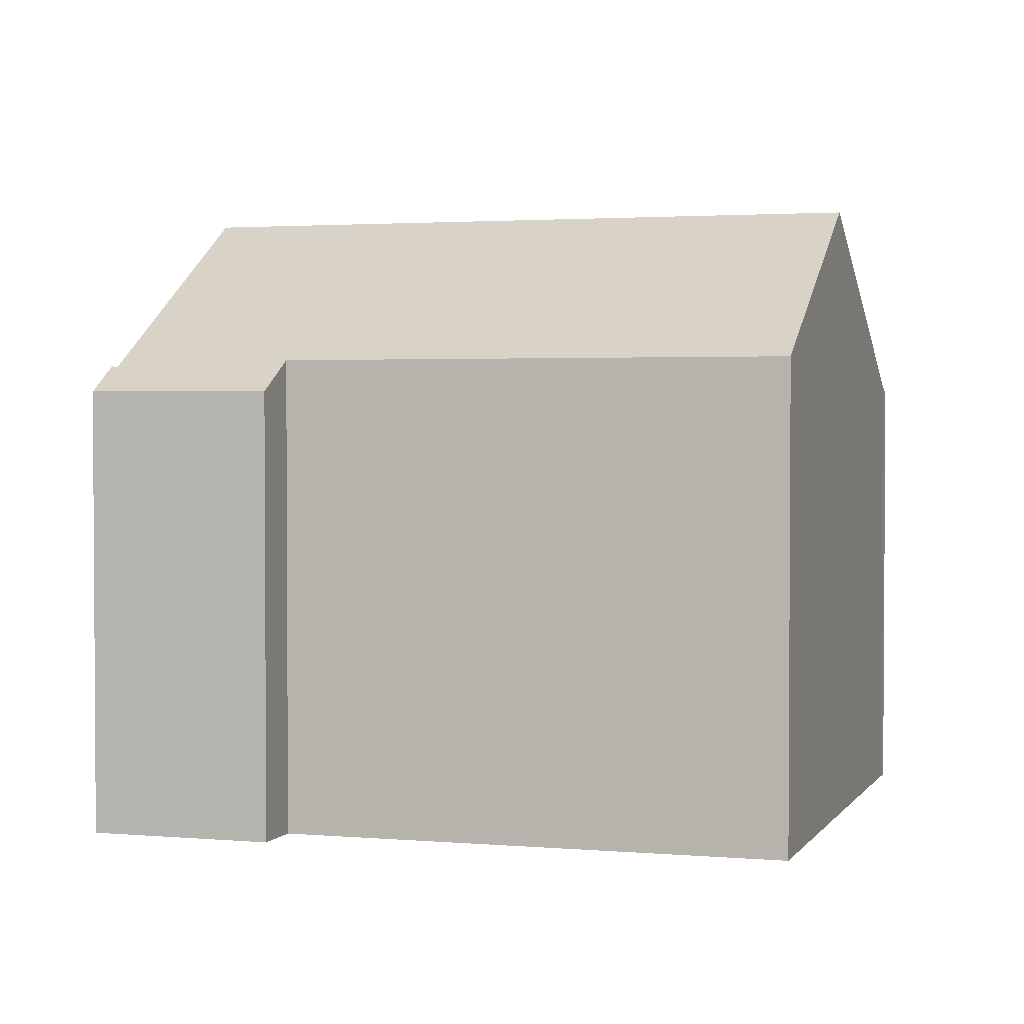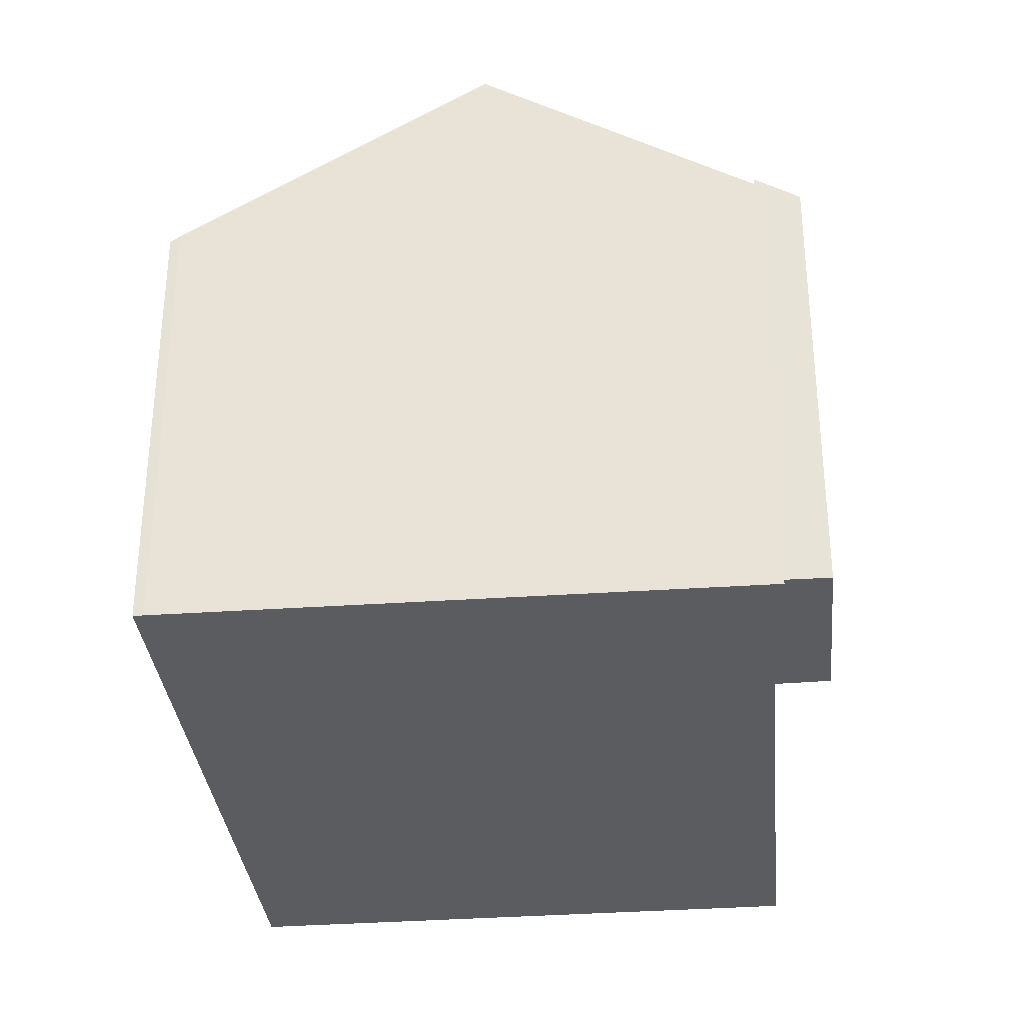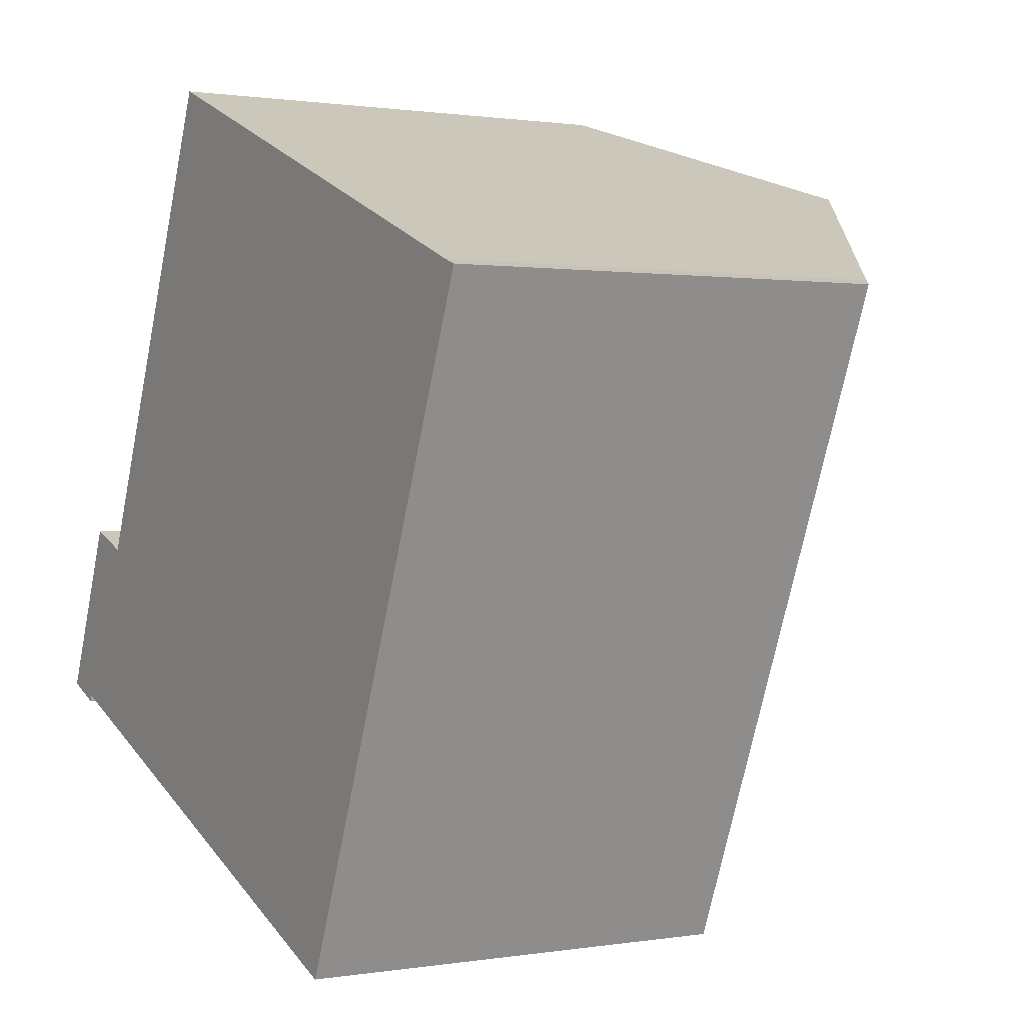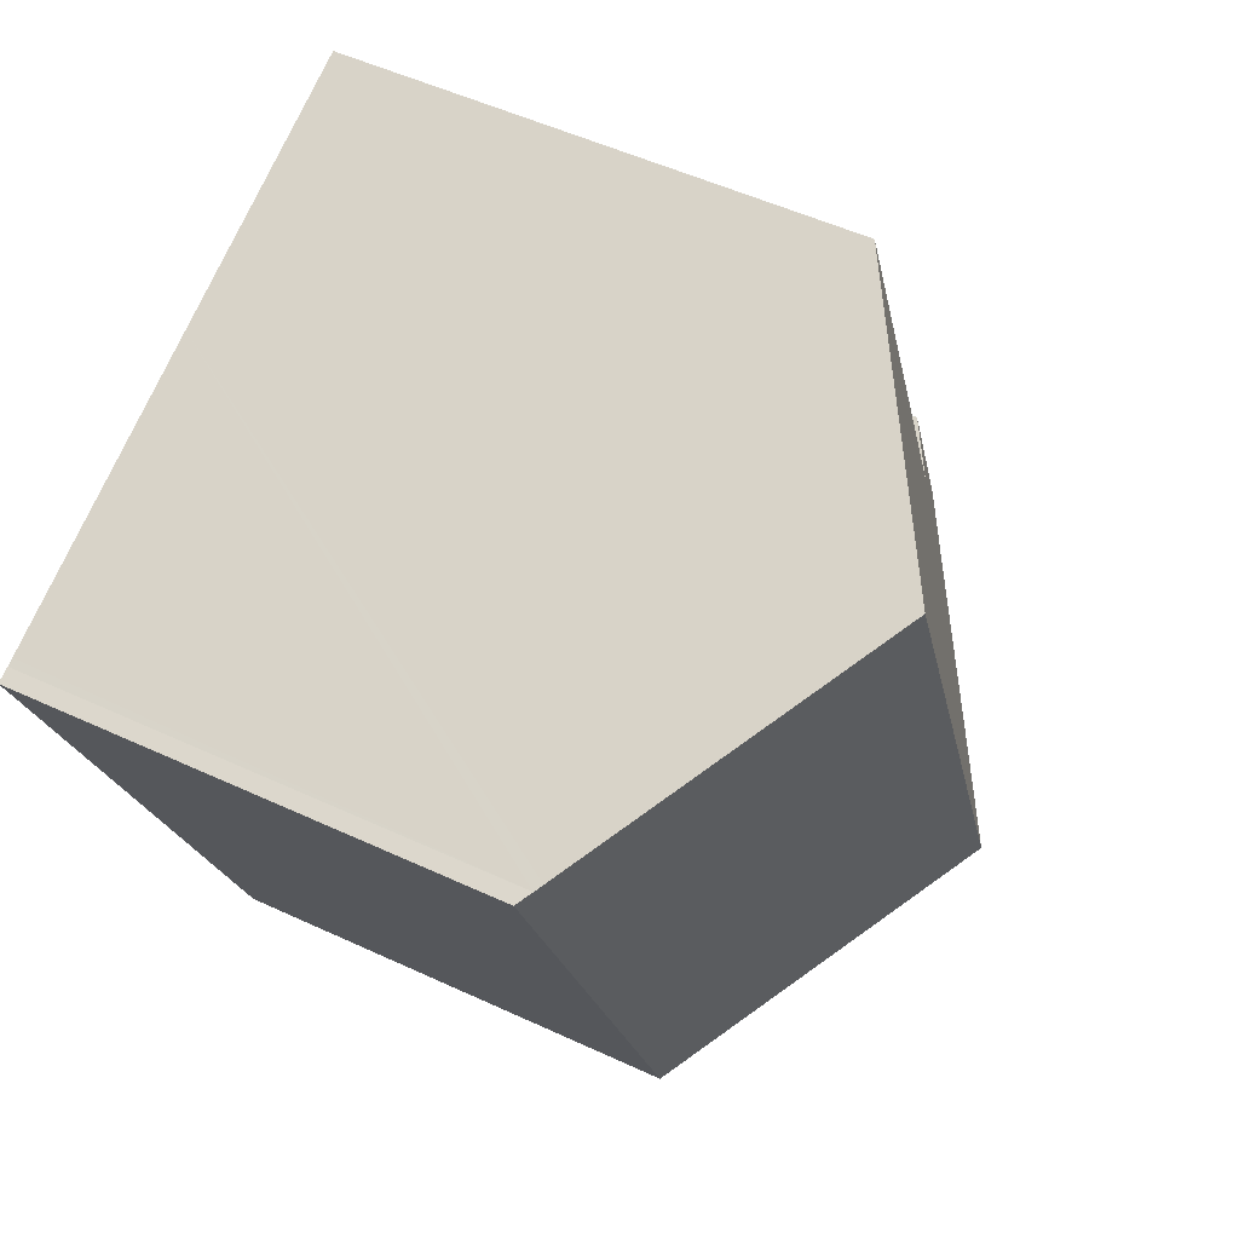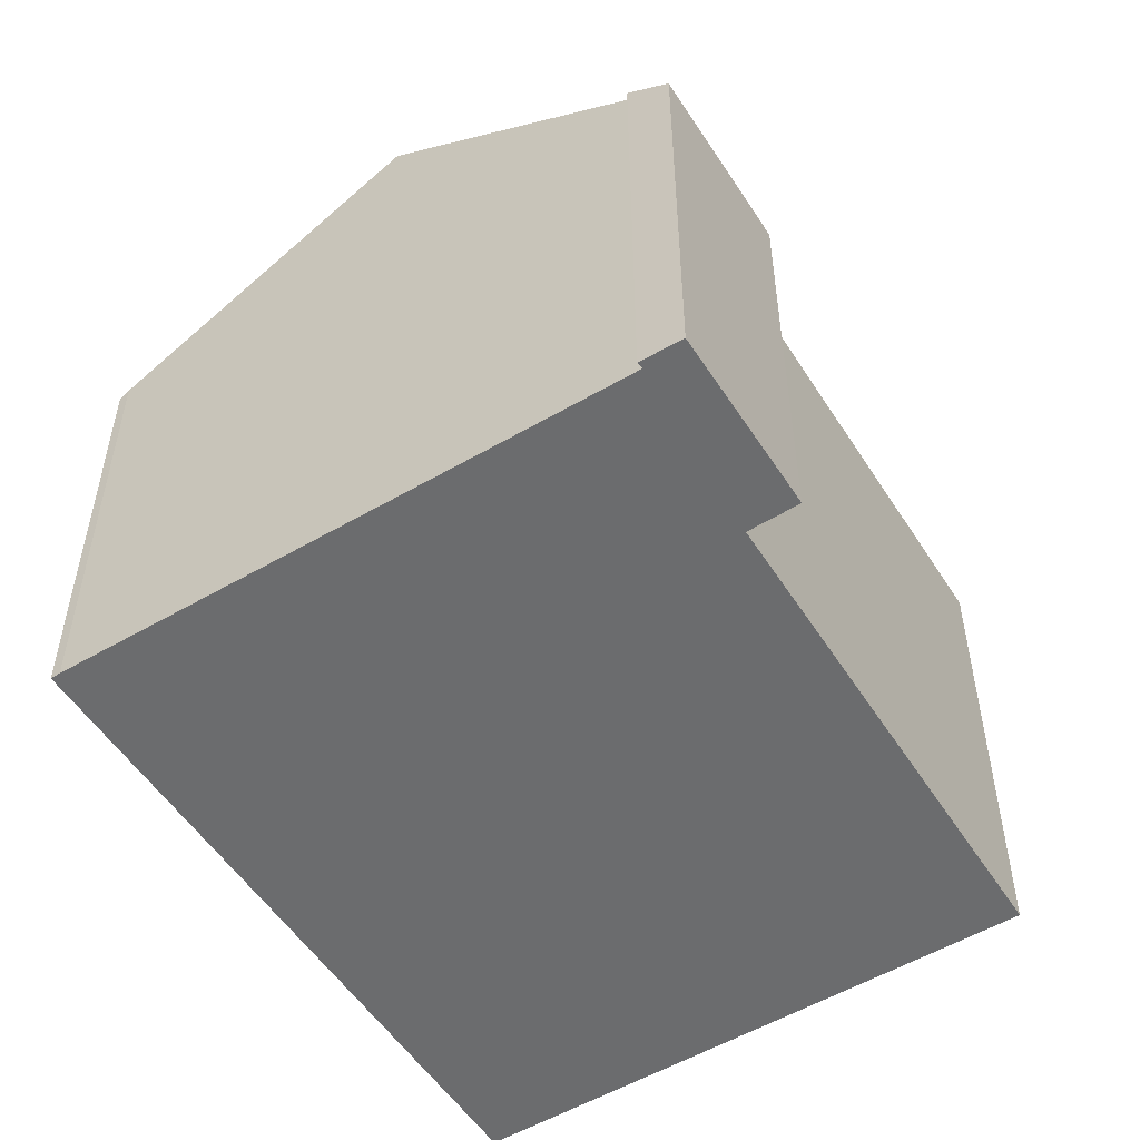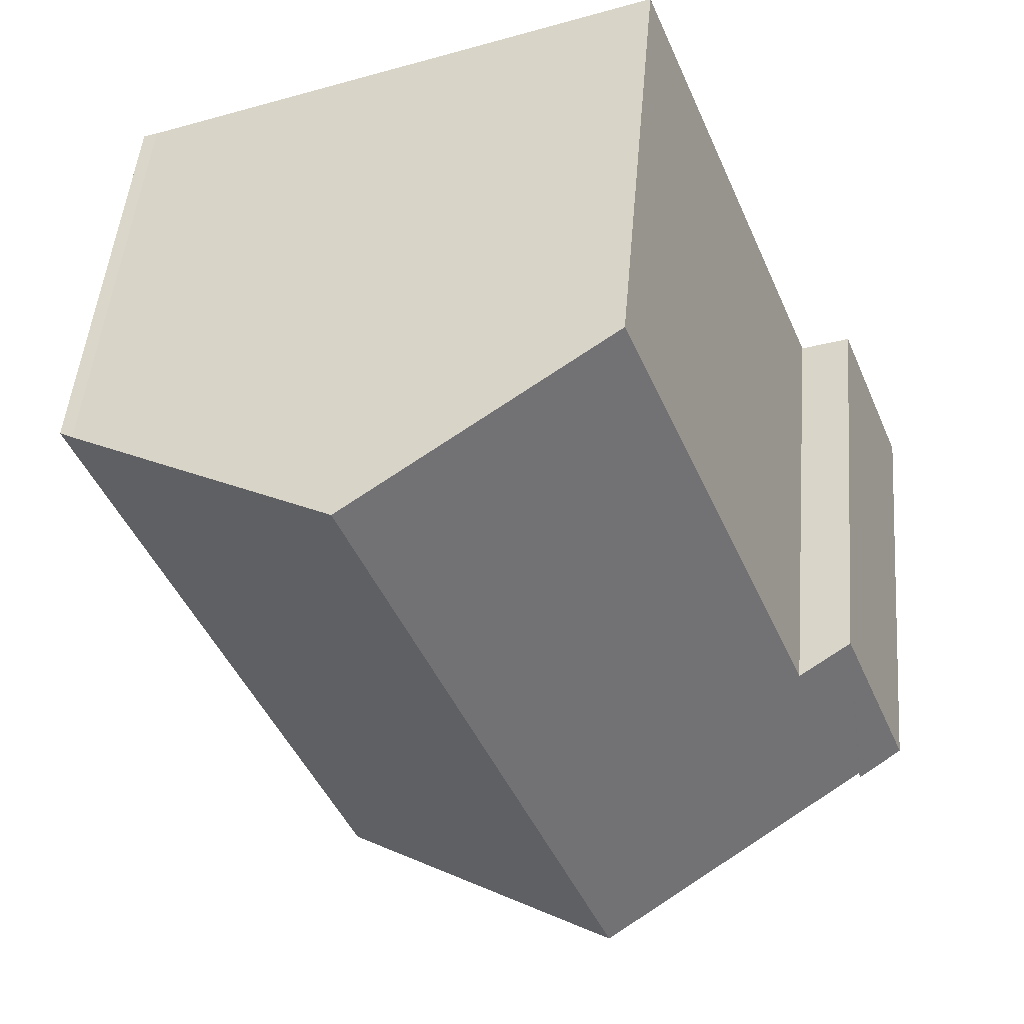
<metadata>
{"format":"obj","ext":"obj","renderer":"f3d","projection":"perspective","resolution":1024,"background":"white","views":[{"elev":2.3,"azim":-50.8,"up":"+Y"},{"elev":-33.6,"azim":-152.5,"up":"+Y"},{"elev":0.9,"azim":58.6,"up":"+Z"},{"elev":51.4,"azim":116.9,"up":"+Z"},{"elev":-53.6,"azim":-126.0,"up":"+Y"},{"elev":47.9,"azim":-175.2,"up":"+Z"}]}
</metadata>
<code>
v  13.05 14.84 12.42
v  13.33 10.76 -5.258
v  6.929 14.84 -2.655
v  13.66 10.54 -5.393
v  13.88 10.4 -5.474
v  19.43 10.78 9.878
v  19.6 10.67 9.811
v  19.93 10.47 9.694
v  1.628 10.45 4.06
v  0.951 11.07 -0.399
v  0 10.46 6.402e-16
v  0.989 11.05 -0.239
v  2.798 11.19 3.615
v  7.316 11.2 14.7
v  0.951 2.443e-17 -0.399
v  0 0 0
v  13.66 3.302e-16 -5.393
v  13.88 3.352e-16 -5.474
v  6.929 1.626e-16 -2.655
v  0.989 1.463e-17 -0.239
v  13.33 3.22e-16 -5.258
v  1.628 -2.486e-16 4.06
v  7.316 -9.002e-16 14.7
v  2.798 -2.214e-16 3.615
v  13.05 -7.604e-16 12.42
v  19.43 -6.049e-16 9.878
v  19.6 -6.008e-16 9.811
v  19.93 -5.936e-16 9.694
g defaultobject
f 1 2 3
f 2 1 4
f 4 1 5
f 5 1 6
f 5 6 7
f 5 7 8
f 9 10 11
f 10 9 12
f 12 9 3
f 3 9 13
f 3 13 1
f 1 13 14
f 15 11 10
f 11 15 16
f 5 17 4
f 17 5 18
f 17 2 4
f 2 17 3
f 3 17 12
f 12 17 19
f 12 19 20
f 19 17 21
f 16 9 11
f 9 16 22
f 13 23 14
f 23 13 24
f 9 24 13
f 24 9 22
f 23 1 14
f 1 23 6
f 6 23 25
f 6 25 7
f 7 25 26
f 7 26 27
f 27 8 7
f 8 27 28
f 28 5 8
f 5 28 18
f 12 15 10
f 15 12 20
f 27 18 28
f 18 27 26
f 18 26 25
f 18 25 23
f 18 23 17
f 17 23 24
f 17 24 21
f 21 24 19
f 19 24 20
f 20 24 22
f 20 22 16
f 20 16 15

</code>
